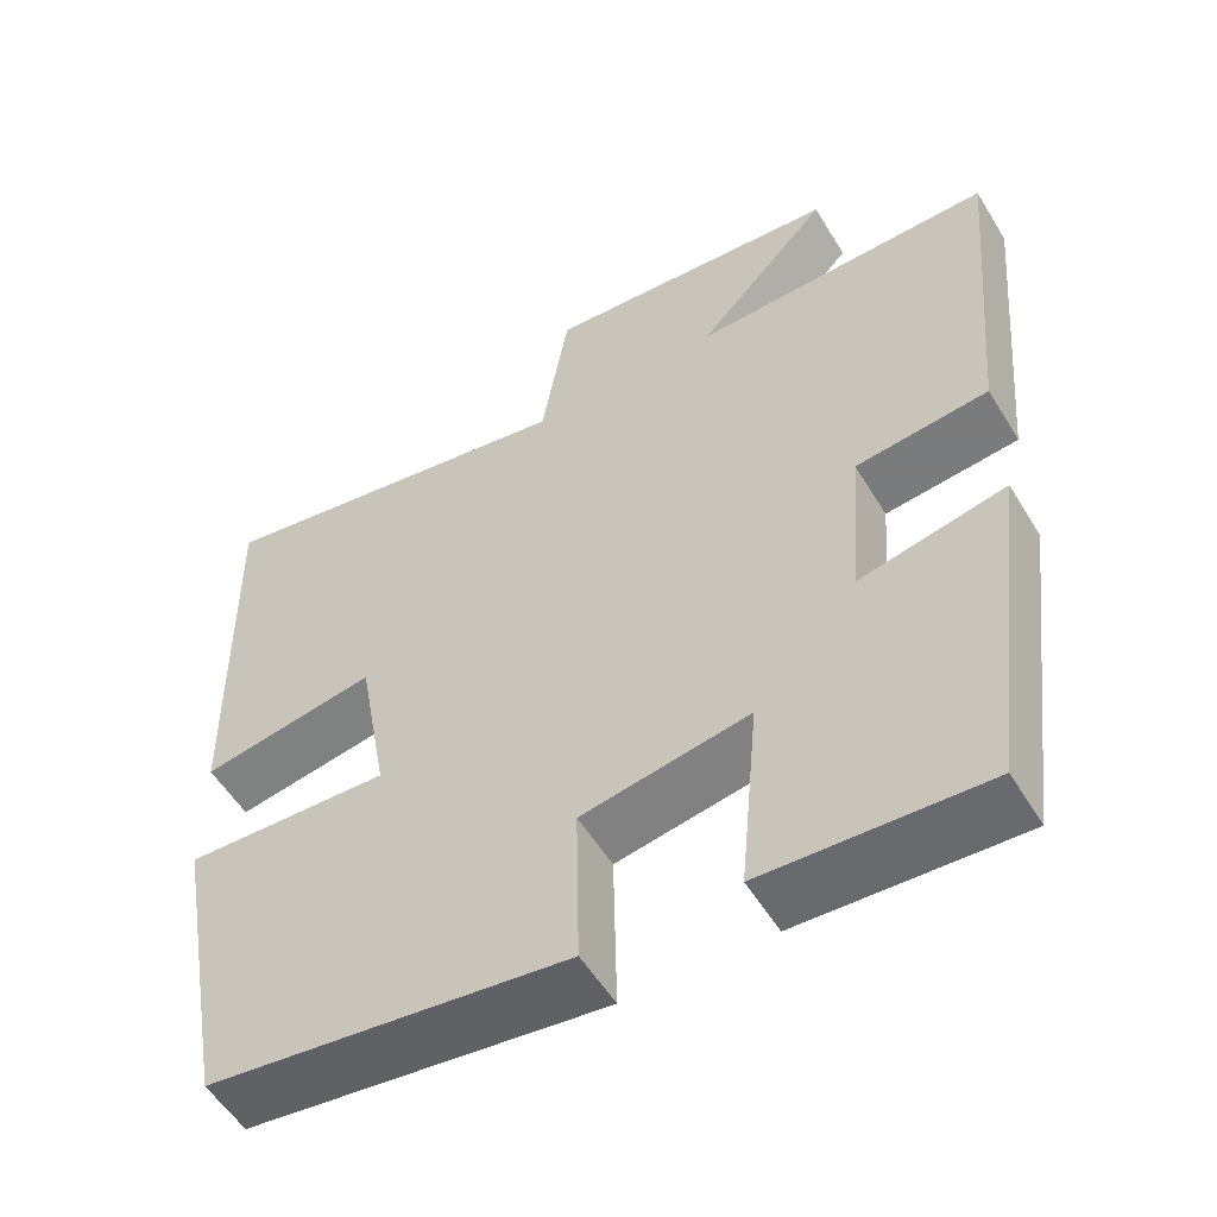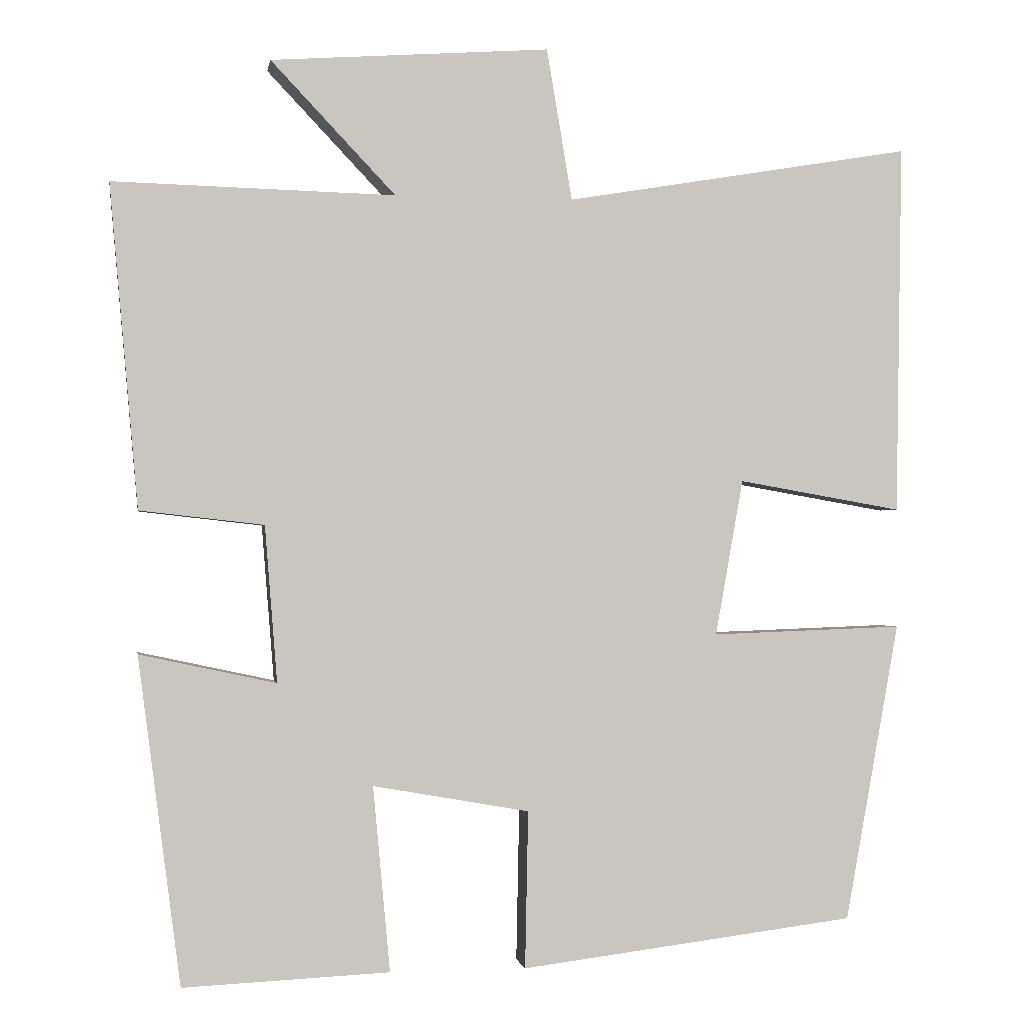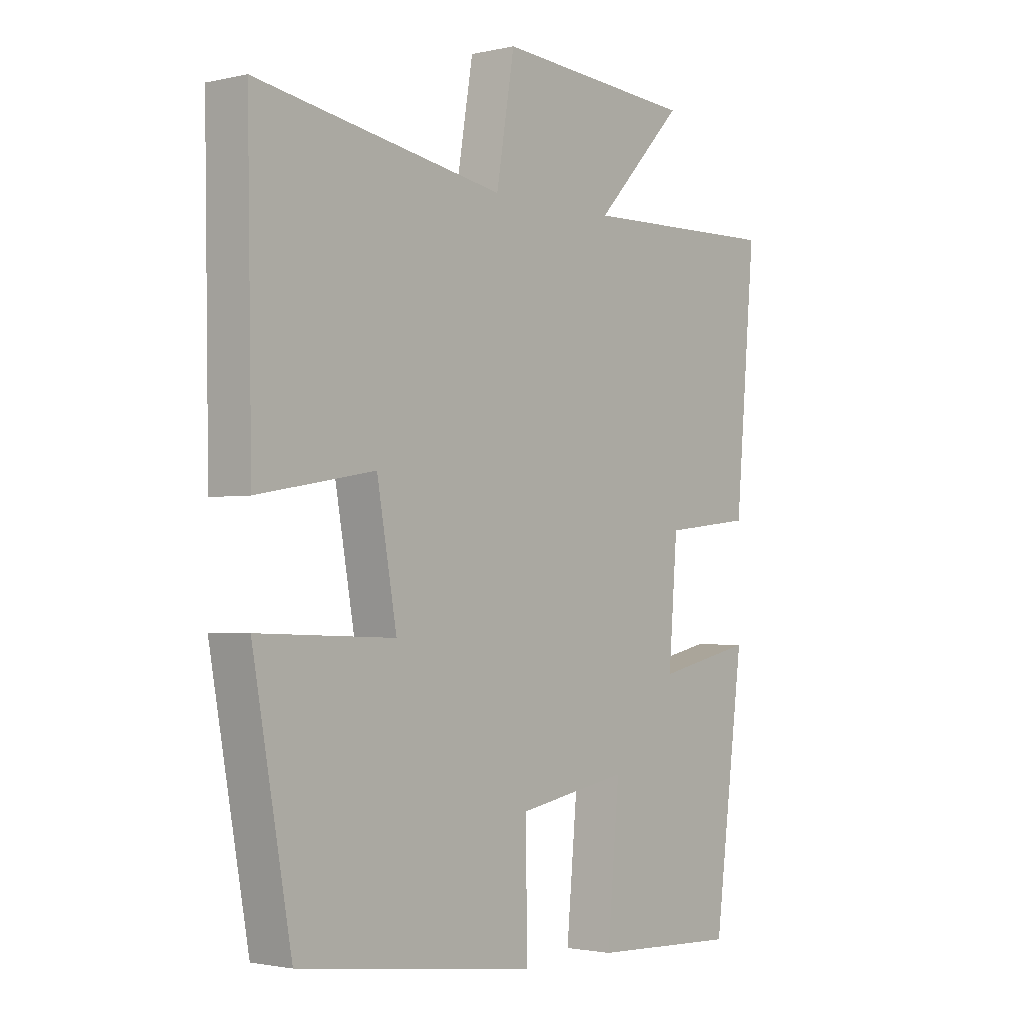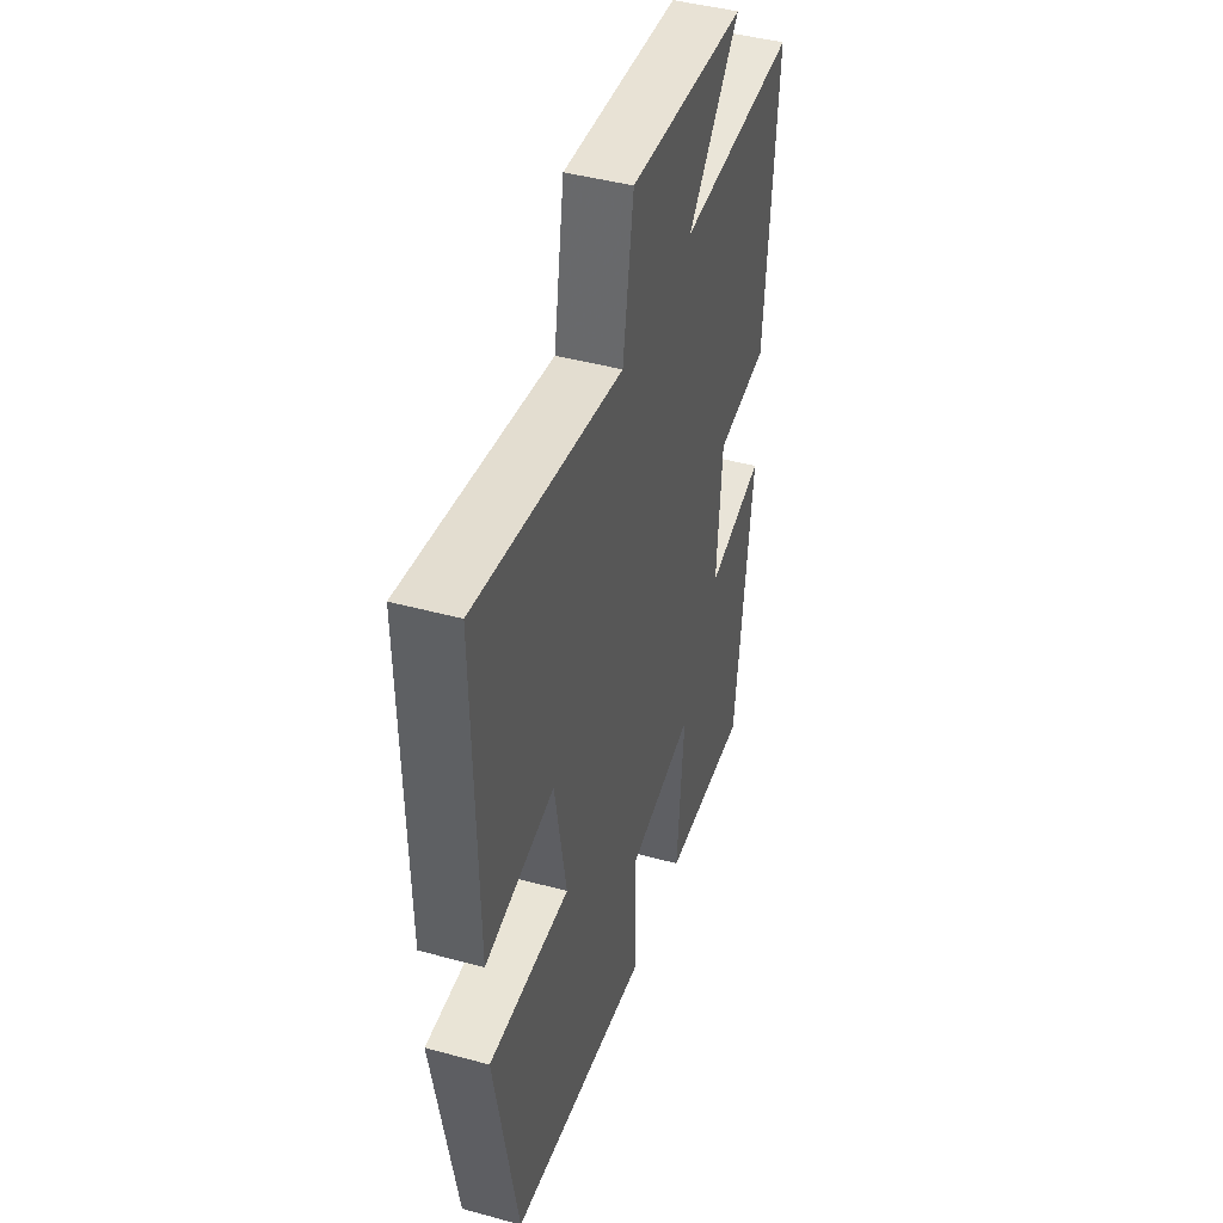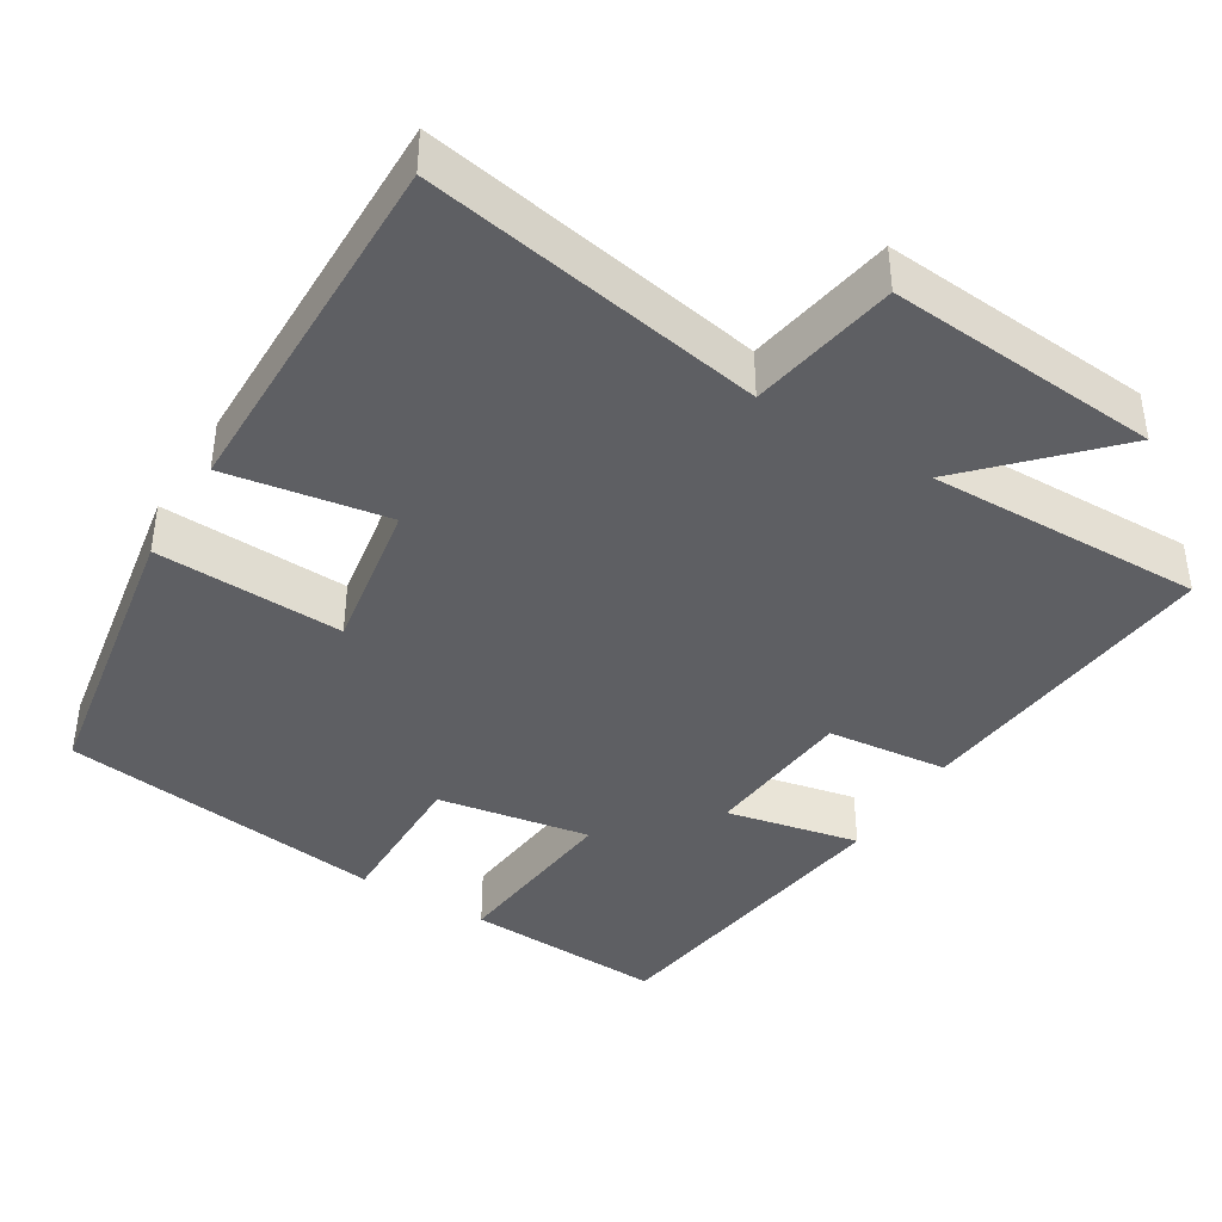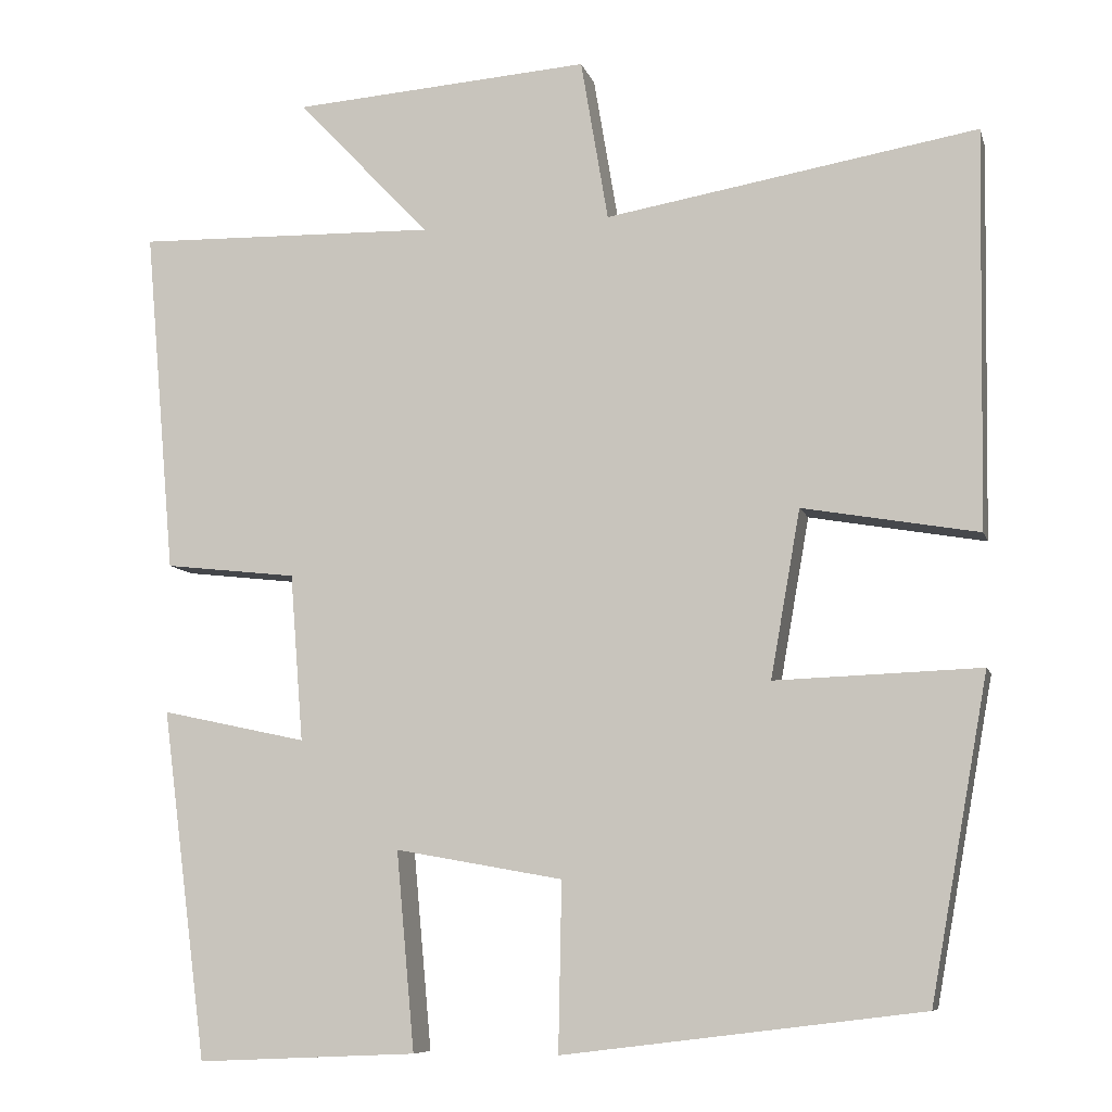
<metadata>
{"format":"obj","ext":"obj","renderer":"f3d","projection":"perspective","resolution":1024,"background":"white","views":[{"elev":-54.7,"azim":30.9,"up":"+Z"},{"elev":-1.0,"azim":170.7,"up":"+Z"},{"elev":-2.0,"azim":-51.1,"up":"+Z"},{"elev":44.1,"azim":-72.3,"up":"+Z"},{"elev":-40.8,"azim":-31.9,"up":"+Y"},{"elev":-8.4,"azim":-166.0,"up":"+Z"}]}
</metadata>
<code>
v -0.508 0.07 0.576
v -0.059 0.07 0.5
v -0.026 0.07 0.696
v 0.334 0.07 0.67
v 0.173 0.07 0.5
v 0.537 0.07 0.509
v 0.5 0.07 0.092
v 0.34 0.07 0.074
v 0.324 0.07 -0.128
v 0.5 0.07 -0.09
v 0.445 0.07 -0.512
v 0.179 0.07 -0.5
v 0.201 0.07 -0.261
v -0.001 0.07 -0.297
v 0.003 0.07 -0.5
v -0.43 0.07 -0.446
v -0.5 0.07 -0.06
v -0.252 0.07 -0.069
v -0.288 0.07 0.133
v -0.5 0.07 0.096
v -0.508 0 0.576
v -0.059 0 0.5
v -0.026 0 0.696
v 0.334 0 0.67
v 0.173 0 0.5
v 0.537 0 0.509
v 0.5 0 0.092
v 0.34 0 0.074
v 0.324 0 -0.128
v 0.5 0 -0.09
v 0.445 0 -0.512
v 0.179 0 -0.5
v 0.201 0 -0.261
v -0.001 0 -0.297
v 0.003 0 -0.5
v -0.43 0 -0.446
v -0.5 0 -0.06
v -0.252 0 -0.069
v -0.288 0 0.133
v -0.5 0 0.096
f 19 20 1 2
f 18 19 2
f 15 16 17 18
f 14 15 18 2
f 13 14 2 3
f 10 11 12 13
f 9 10 13
f 8 9 13 3
f 5 6 7 8
f 5 8 3
f 3 4 5
f 22 21 40 39
f 22 39 38
f 38 37 36 35
f 22 38 35 34
f 23 22 34 33
f 33 32 31 30
f 33 30 29
f 23 33 29 28
f 28 27 26 25
f 23 28 25
f 25 24 23
f 1 21 22 2
f 2 22 23 3
f 3 23 24 4
f 4 24 25 5
f 5 25 26 6
f 6 26 27 7
f 7 27 28 8
f 8 28 29 9
f 9 29 30 10
f 10 30 31 11
f 11 31 32 12
f 12 32 33 13
f 13 33 34 14
f 14 34 35 15
f 15 35 36 16
f 16 36 37 17
f 17 37 38 18
f 18 38 39 19
f 19 39 40 20
f 20 40 21 1

</code>
